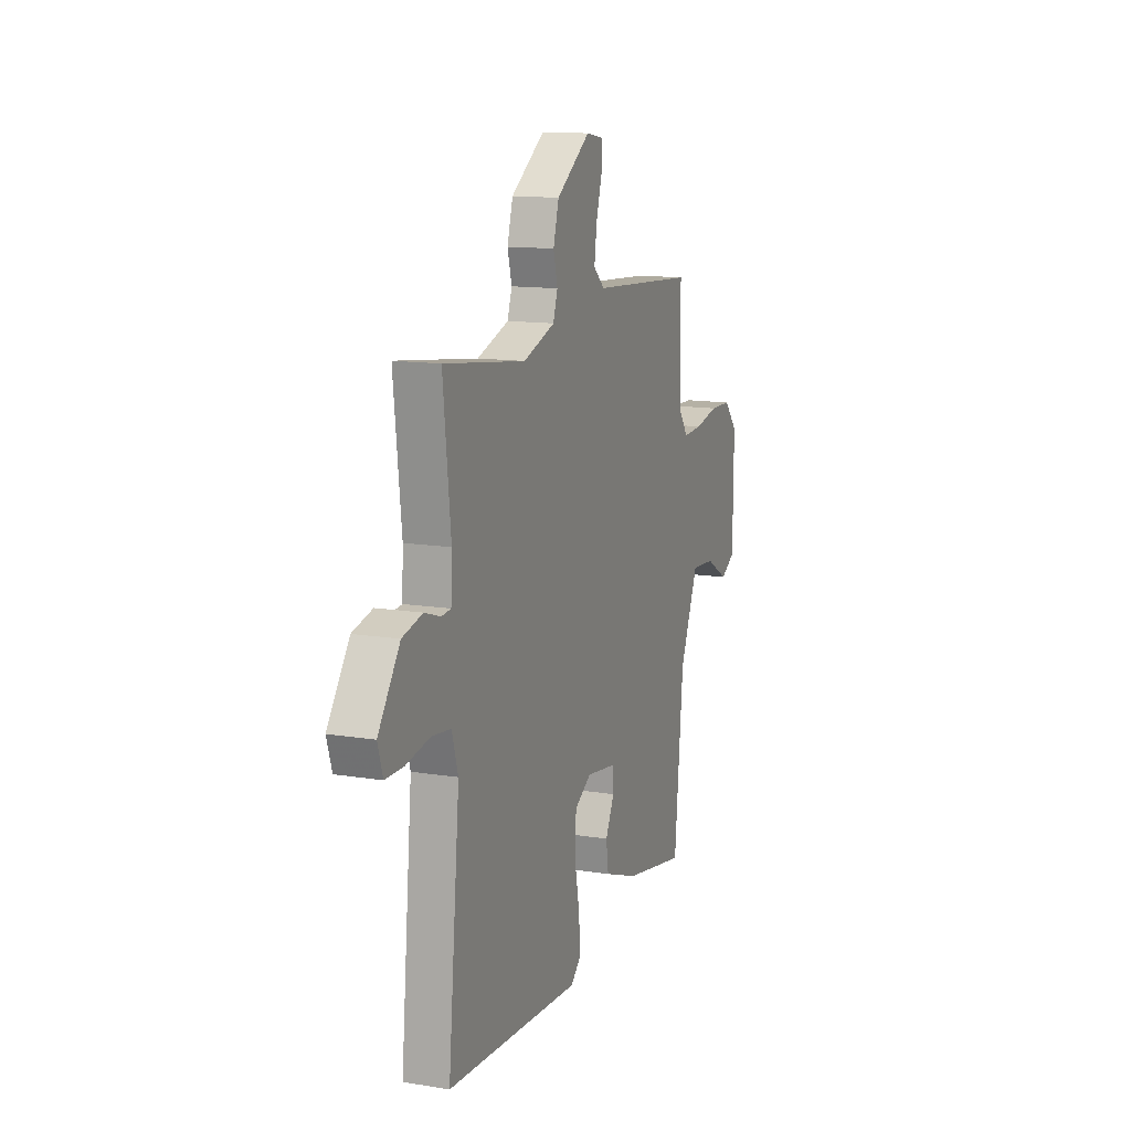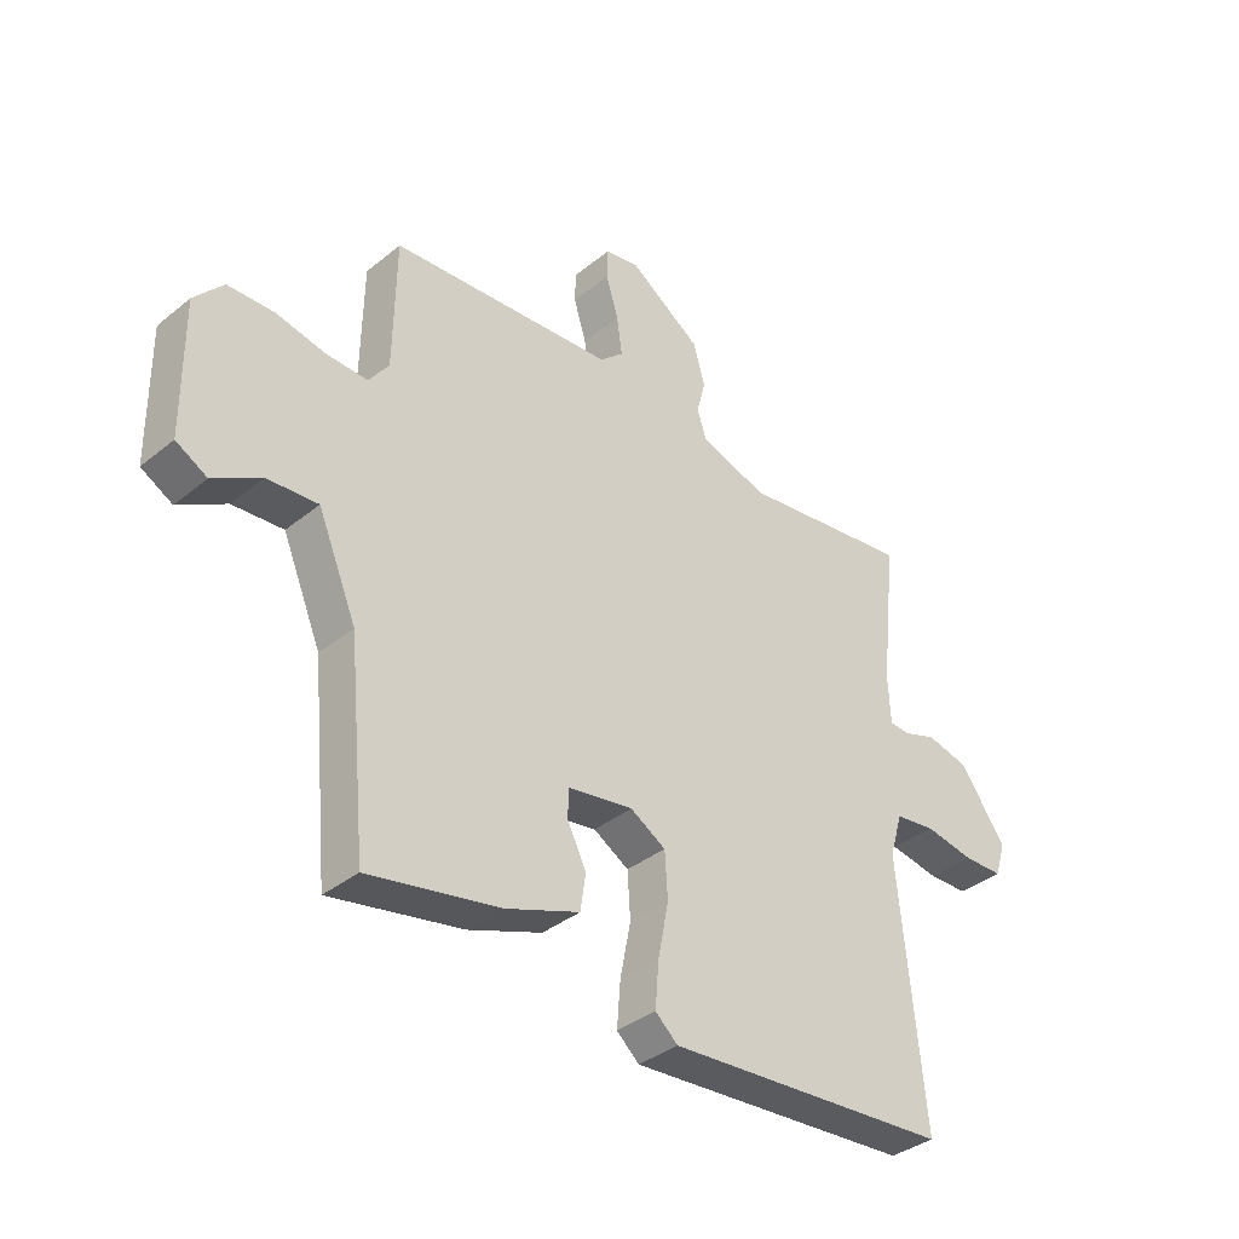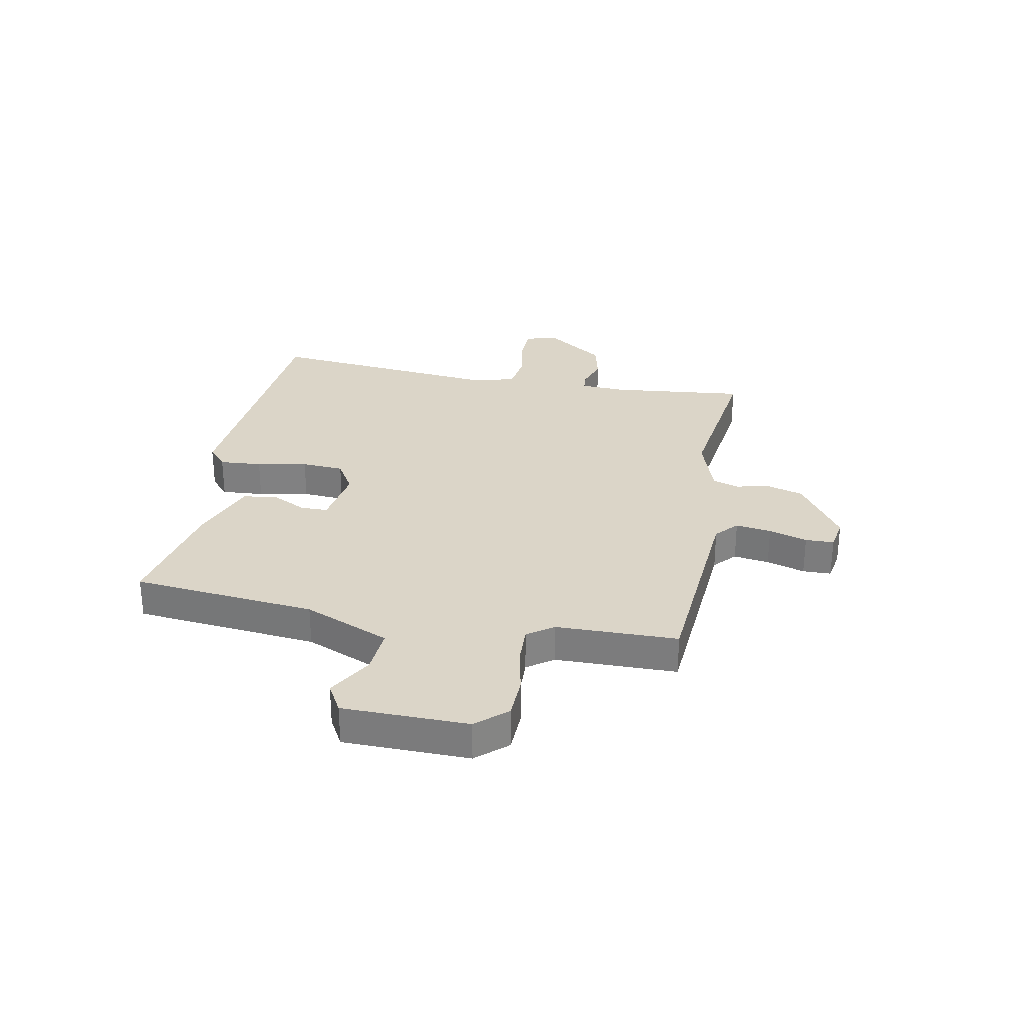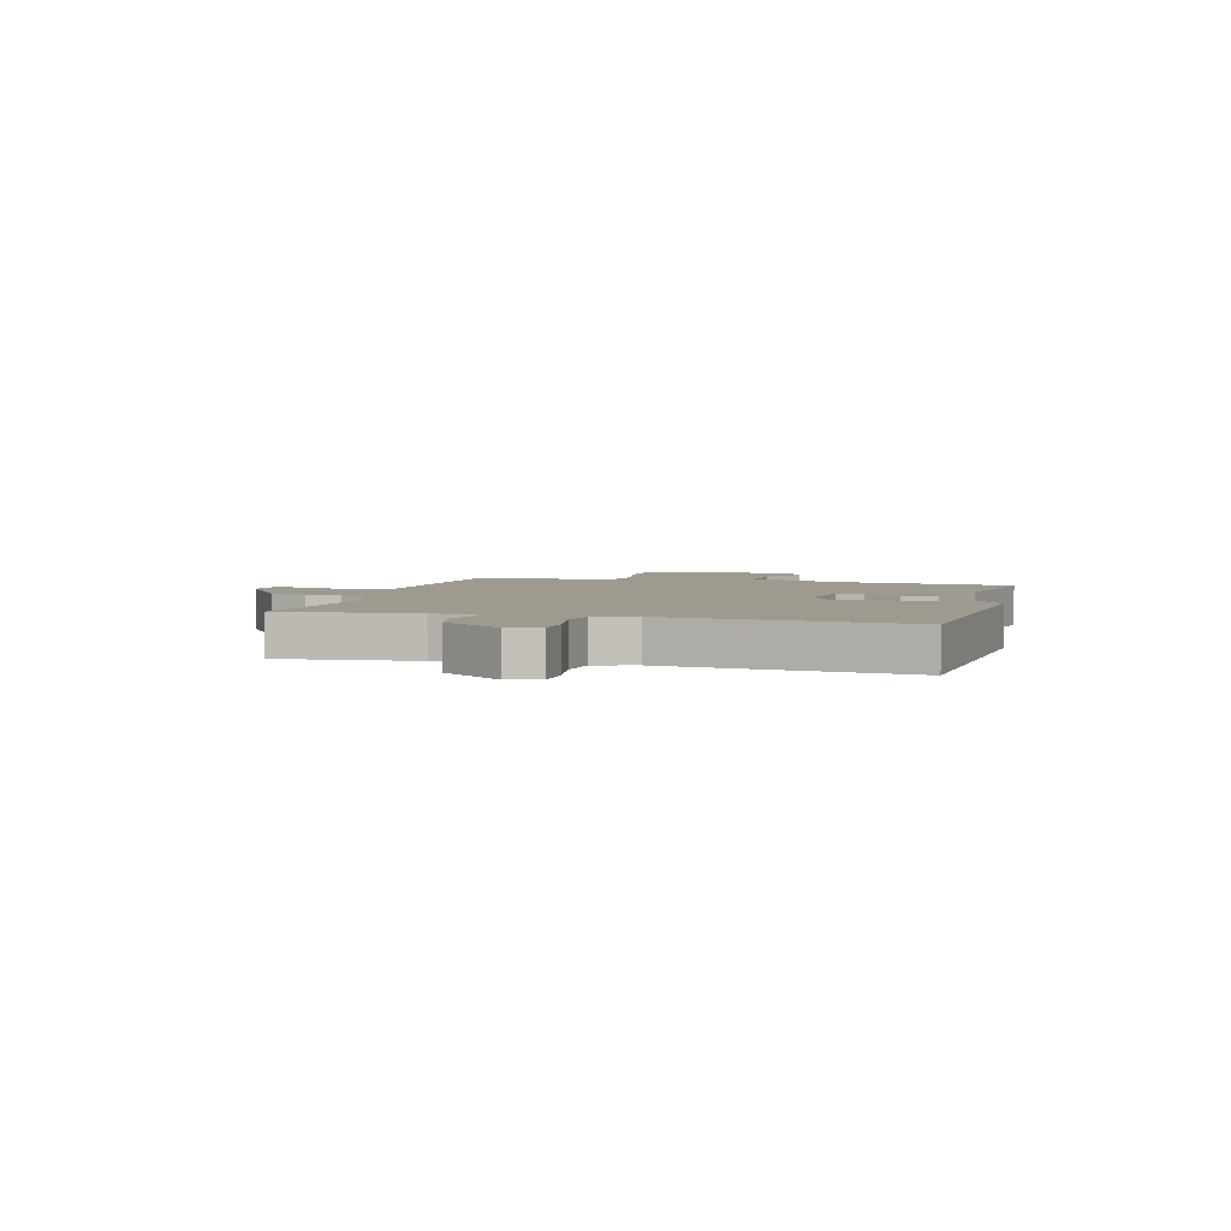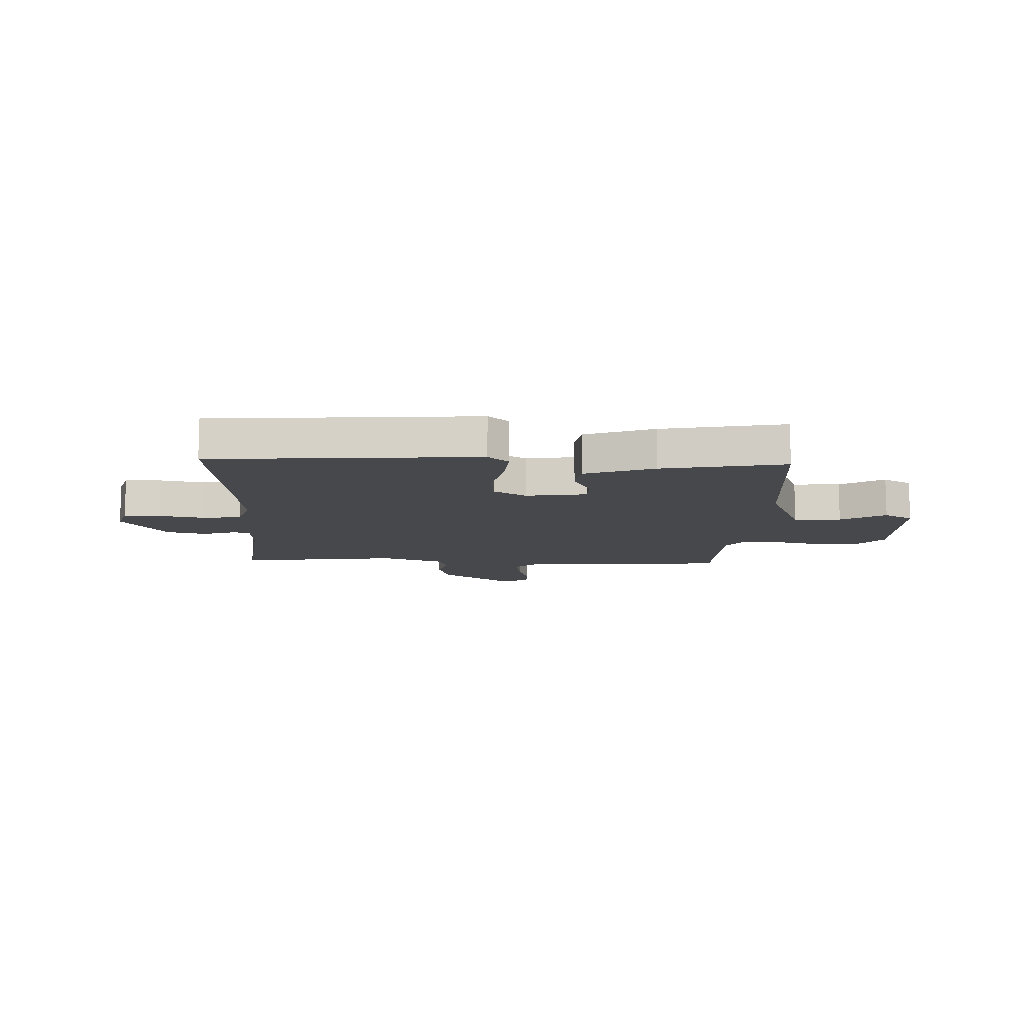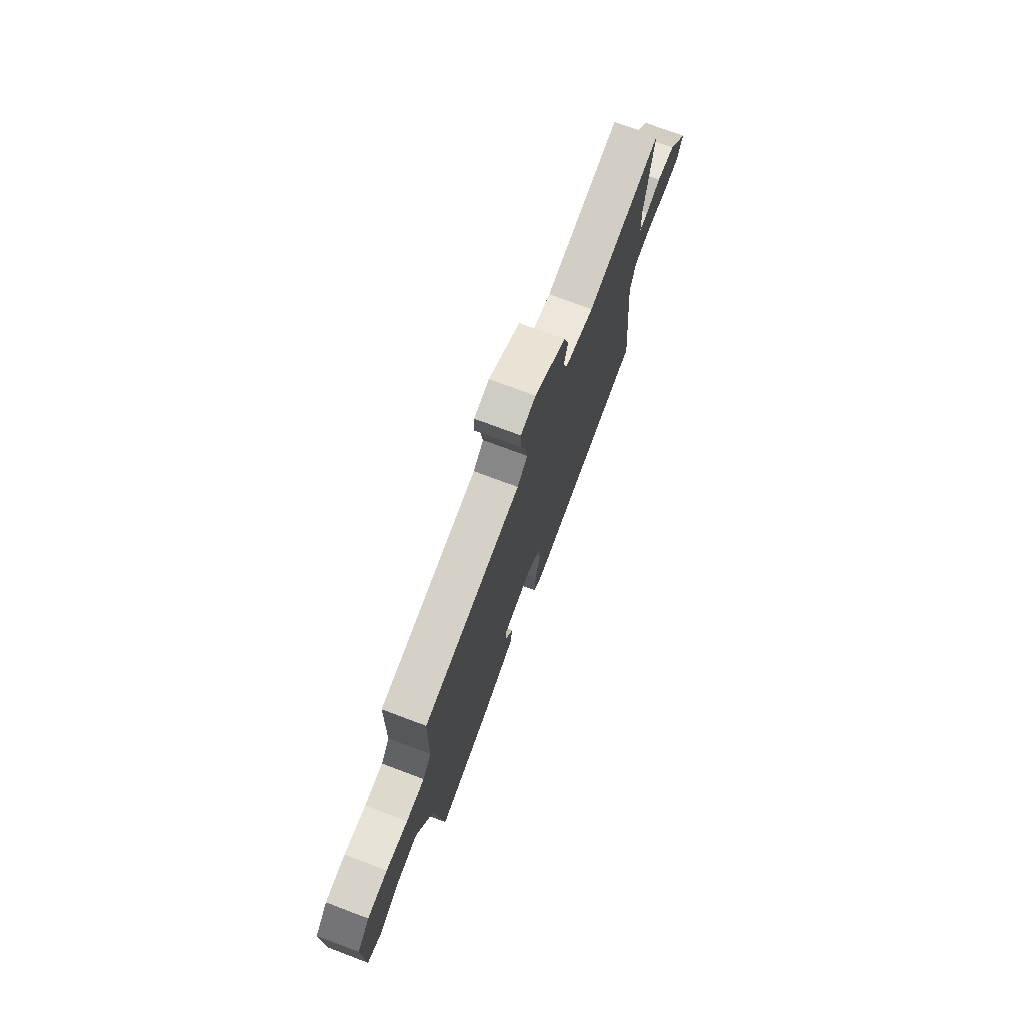
<metadata>
{"format":"obj","ext":"obj","renderer":"f3d","projection":"perspective","resolution":1024,"background":"white","views":[{"elev":13.1,"azim":110.3,"up":"+Z"},{"elev":-36.5,"azim":-43.7,"up":"+Z"},{"elev":29.5,"azim":-78.9,"up":"+Y"},{"elev":3.9,"azim":105.3,"up":"+Y"},{"elev":-11.2,"azim":177.7,"up":"+Y"},{"elev":74.4,"azim":-69.4,"up":"+Z"}]}
</metadata>
<code>
v -0.5 0.07 -0.5
v -0.532 0.07 -0.166
v -0.598 0.07 -0.009
v -0.684 0.07 -0.015
v -0.765 0.07 -0.062
v -0.818 0.07 -0.032
v -0.82 0.07 0.196
v -0.771 0.07 0.251
v -0.693 0.07 0.253
v -0.609 0.07 0.235
v -0.538 0.07 0.232
v -0.504 0.07 0.279
v -0.5 0.07 0.5
v -0.12 0.07 0.526
v -0.08 0.07 0.562
v -0.089 0.07 0.627
v -0.11 0.07 0.697
v -0.109 0.07 0.749
v -0.05 0.07 0.759
v 0.072 0.07 0.676
v 0.092 0.07 0.606
v 0.077 0.07 0.548
v 0.093 0.07 0.5
v 0.207 0.07 0.462
v 0.5 0.07 0.5
v 0.473 0.07 0.254
v 0.477 0.07 0.172
v 0.511 0.07 0.169
v 0.568 0.07 0.188
v 0.64 0.07 0.171
v 0.718 0.07 0.061
v 0.7 0.07 0.003
v 0.633 0.07 0.002
v 0.549 0.07 0.017
v 0.48 0.07 0.008
v 0.458 0.07 -0.066
v 0.5 0.07 -0.5
v 0.016 0.07 -0.535
v -0.022 0.07 -0.501
v -0.016 0.07 -0.424
v 0.002 0.07 -0.332
v -0.003 0.07 -0.255
v -0.063 0.07 -0.219
v -0.174 0.07 -0.236
v -0.175 0.07 -0.285
v -0.143 0.07 -0.349
v -0.152 0.07 -0.411
v -0.277 0.07 -0.457
v -0.5 0 -0.5
v -0.532 0 -0.166
v -0.598 0 -0.009
v -0.684 0 -0.015
v -0.765 0 -0.062
v -0.818 0 -0.032
v -0.82 0 0.196
v -0.771 0 0.251
v -0.693 0 0.253
v -0.609 0 0.235
v -0.538 0 0.232
v -0.504 0 0.279
v -0.5 0 0.5
v -0.12 0 0.526
v -0.08 0 0.562
v -0.089 0 0.627
v -0.11 0 0.697
v -0.109 0 0.749
v -0.05 0 0.759
v 0.072 0 0.676
v 0.092 0 0.606
v 0.077 0 0.548
v 0.093 0 0.5
v 0.207 0 0.462
v 0.5 0 0.5
v 0.473 0 0.254
v 0.477 0 0.172
v 0.511 0 0.169
v 0.568 0 0.188
v 0.64 0 0.171
v 0.718 0 0.061
v 0.7 0 0.003
v 0.633 0 0.002
v 0.549 0 0.017
v 0.48 0 0.008
v 0.458 0 -0.066
v 0.5 0 -0.5
v 0.016 0 -0.535
v -0.022 0 -0.501
v -0.016 0 -0.424
v 0.002 0 -0.332
v -0.003 0 -0.255
v -0.063 0 -0.219
v -0.174 0 -0.236
v -0.175 0 -0.285
v -0.143 0 -0.349
v -0.152 0 -0.411
v -0.277 0 -0.457
f 48 1 2
f 47 48 2
f 46 47 2
f 45 46 2
f 44 45 2 3
f 43 44 3
f 39 40 41
f 38 39 41
f 37 38 41
f 36 37 41
f 35 36 41 42
f 32 33 34
f 31 32 34
f 30 31 34
f 29 30 34
f 28 29 34
f 27 28 34 35
f 35 42 43
f 27 35 43
f 26 27 43
f 20 21 22
f 19 20 22
f 18 19 22
f 17 18 22
f 16 17 22
f 15 16 22 23
f 14 15 23
f 14 23 24
f 13 14 24
f 12 13 24
f 8 9 10
f 7 8 10
f 6 7 10
f 5 6 10
f 4 5 10
f 3 4 10 11
f 25 26 43
f 24 25 43
f 12 24 43
f 11 12 43
f 3 11 43
f 50 49 96
f 50 96 95
f 50 95 94
f 50 94 93
f 51 50 93 92
f 51 92 91
f 89 88 87
f 89 87 86
f 89 86 85
f 89 85 84
f 90 89 84 83
f 82 81 80
f 82 80 79
f 82 79 78
f 82 78 77
f 82 77 76
f 83 82 76 75
f 91 90 83
f 91 83 75
f 91 75 74
f 70 69 68
f 70 68 67
f 70 67 66
f 70 66 65
f 70 65 64
f 71 70 64 63
f 71 63 62
f 72 71 62
f 72 62 61
f 72 61 60
f 58 57 56
f 58 56 55
f 58 55 54
f 58 54 53
f 58 53 52
f 59 58 52 51
f 91 74 73
f 91 73 72
f 91 72 60
f 91 60 59
f 91 59 51
f 1 49 50 2
f 2 50 51 3
f 3 51 52 4
f 4 52 53 5
f 5 53 54 6
f 6 54 55 7
f 7 55 56 8
f 8 56 57 9
f 9 57 58 10
f 10 58 59 11
f 11 59 60 12
f 12 60 61 13
f 13 61 62 14
f 14 62 63 15
f 15 63 64 16
f 16 64 65 17
f 17 65 66 18
f 18 66 67 19
f 19 67 68 20
f 20 68 69 21
f 21 69 70 22
f 22 70 71 23
f 23 71 72 24
f 24 72 73 25
f 25 73 74 26
f 26 74 75 27
f 27 75 76 28
f 28 76 77 29
f 29 77 78 30
f 30 78 79 31
f 31 79 80 32
f 32 80 81 33
f 33 81 82 34
f 34 82 83 35
f 35 83 84 36
f 36 84 85 37
f 37 85 86 38
f 38 86 87 39
f 39 87 88 40
f 40 88 89 41
f 41 89 90 42
f 42 90 91 43
f 43 91 92 44
f 44 92 93 45
f 45 93 94 46
f 46 94 95 47
f 47 95 96 48
f 48 96 49 1

</code>
